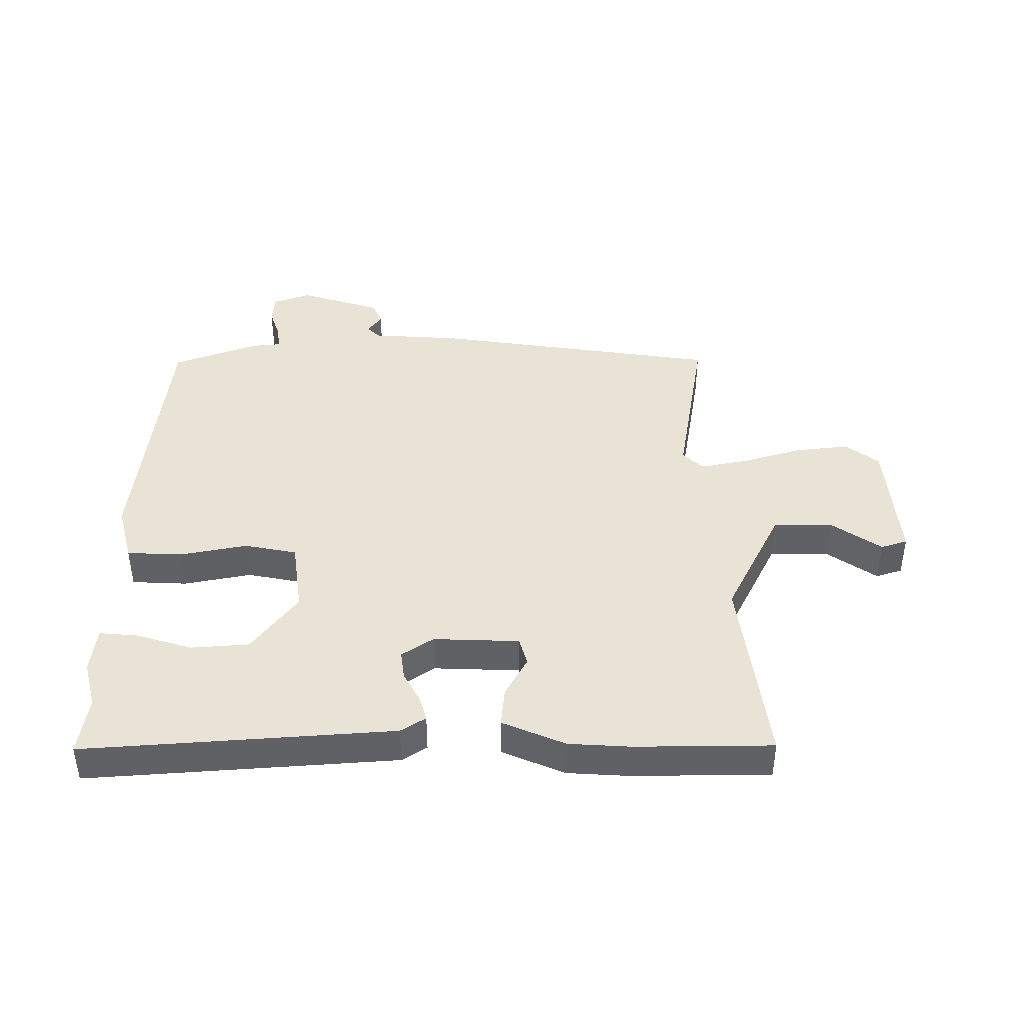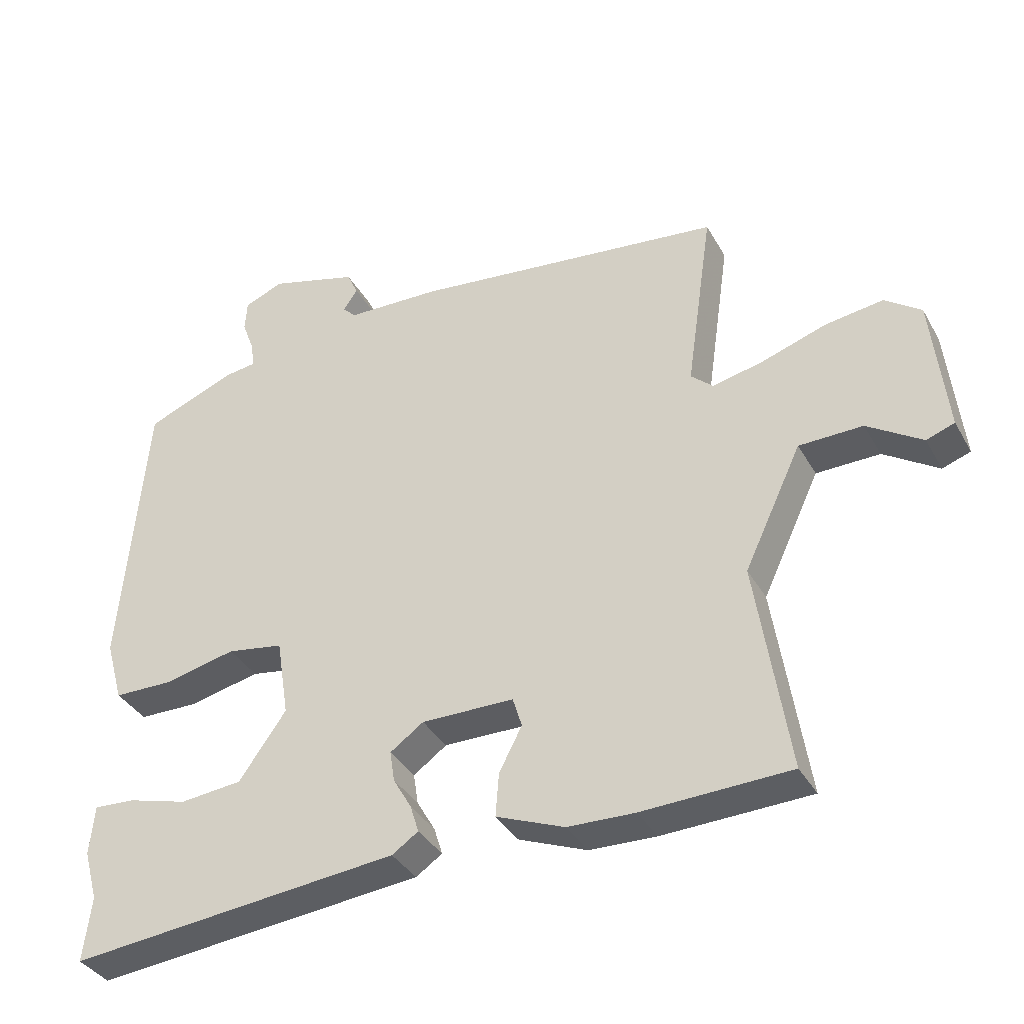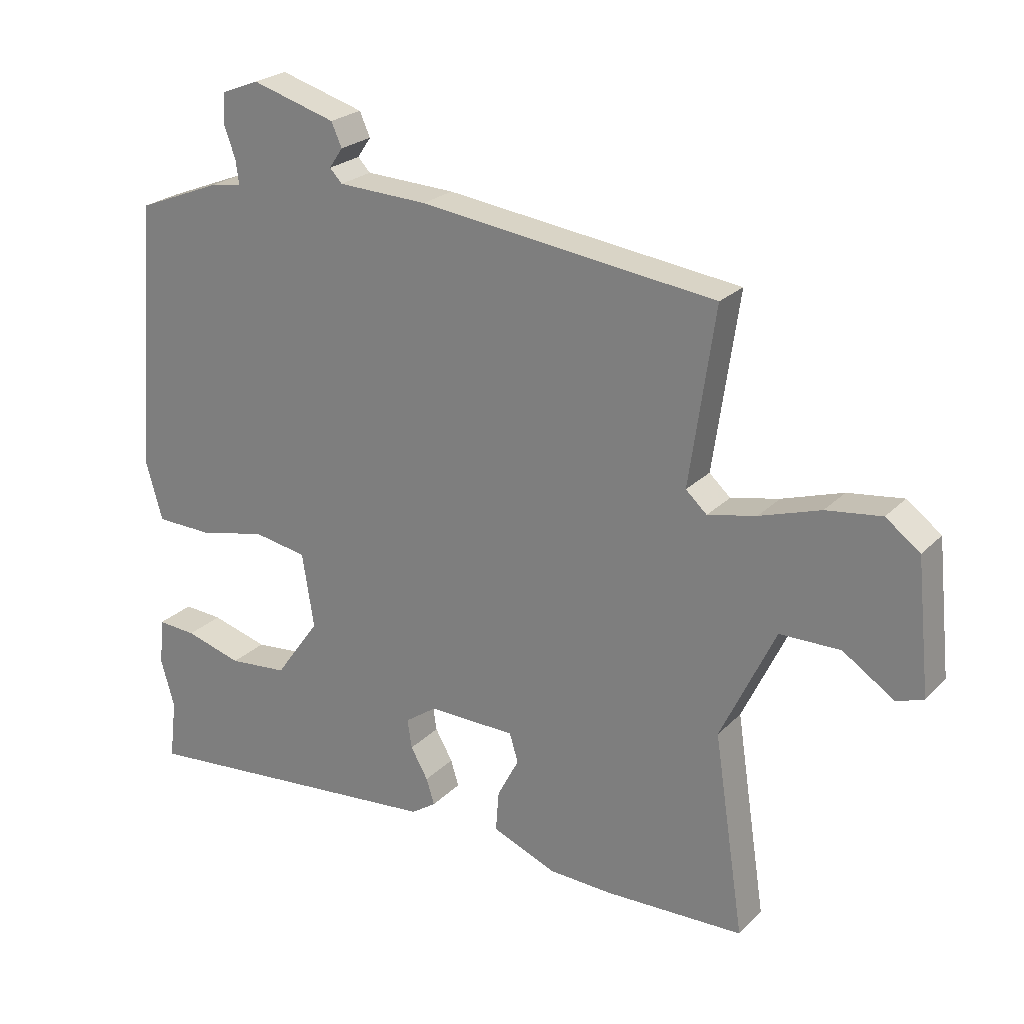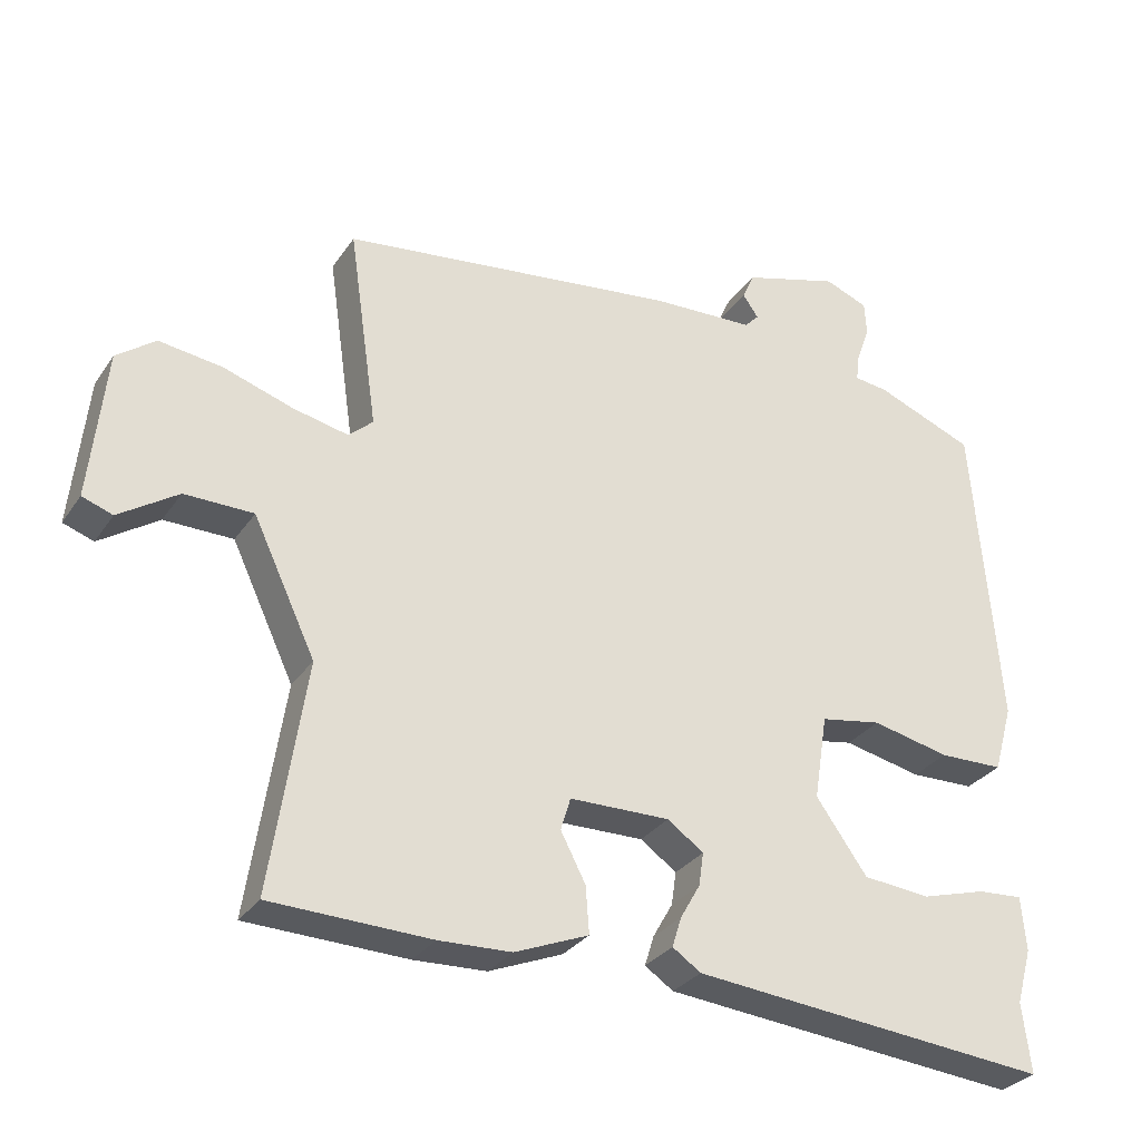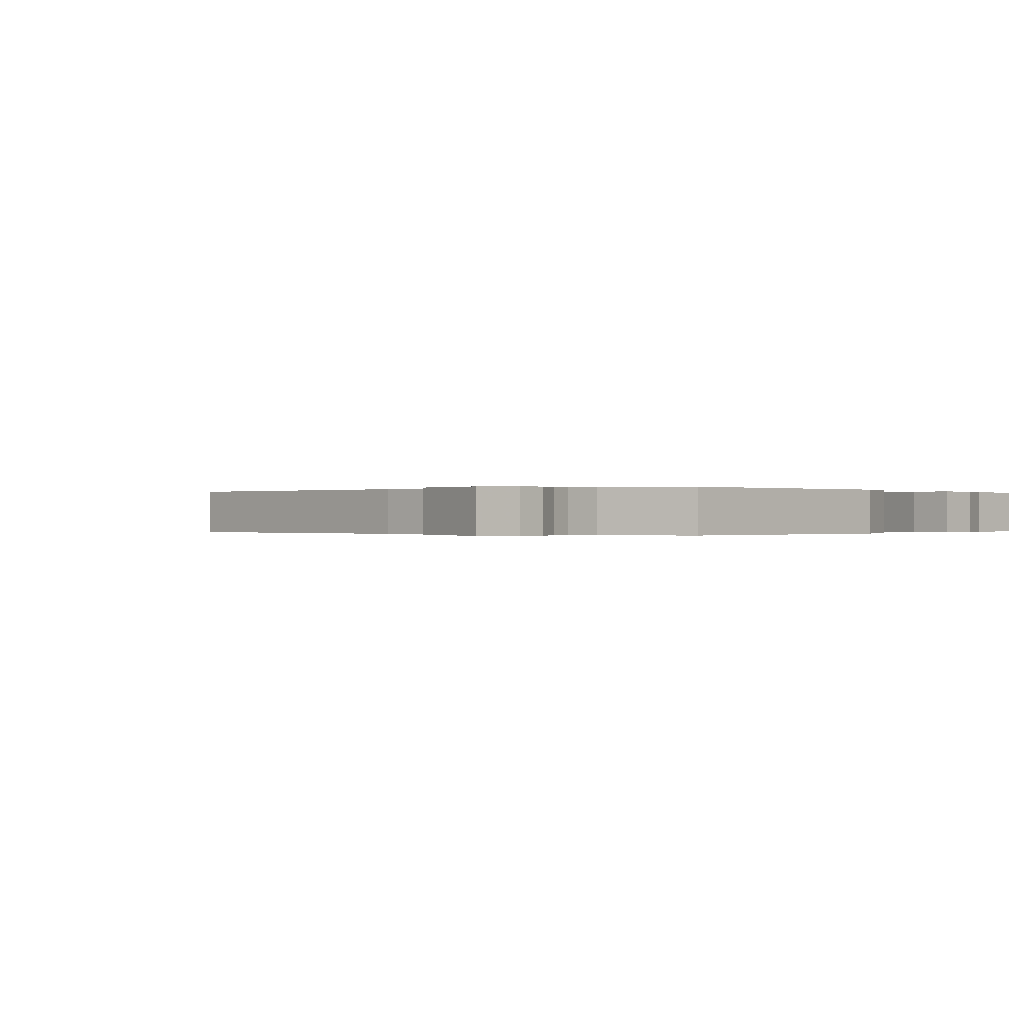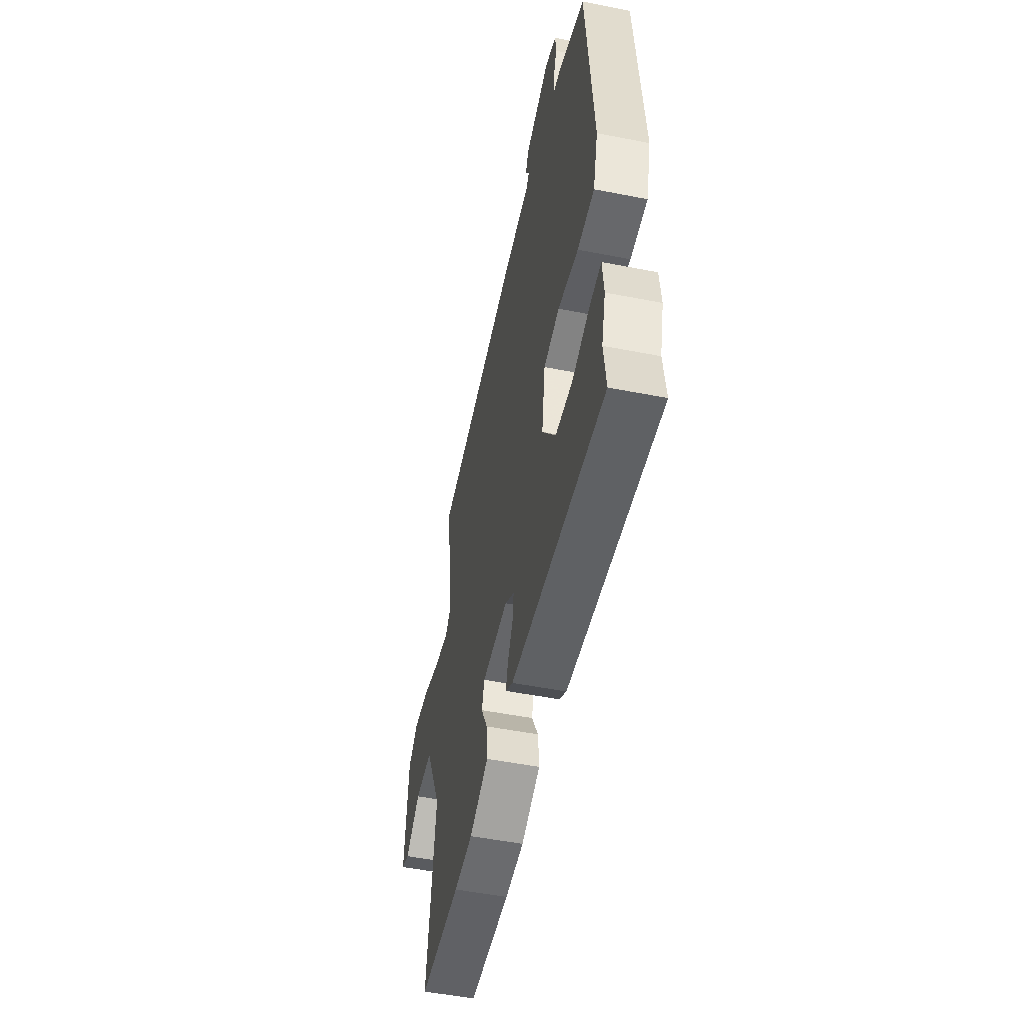
<metadata>
{"format":"obj","ext":"obj","renderer":"f3d","projection":"perspective","resolution":1024,"background":"white","views":[{"elev":42.2,"azim":-178.9,"up":"+Y"},{"elev":-36.9,"azim":-153.6,"up":"+Z"},{"elev":23.9,"azim":-147.5,"up":"+Z"},{"elev":-30.2,"azim":-28.0,"up":"+Z"},{"elev":-0.1,"azim":39.1,"up":"+Y"},{"elev":-51.1,"azim":77.9,"up":"+Z"}]}
</metadata>
<code>
v 0.491 0.07 -0.428
v 0.503 0.07 -0.526
v -0.003 0.07 -0.478
v -0.043 0.07 -0.451
v -0.03 0.07 -0.409
v -0.002 0.07 -0.36
v 0.005 0.07 -0.313
v -0.046 0.07 -0.277
v -0.187 0.07 -0.279
v -0.201 0.07 -0.325
v -0.166 0.07 -0.392
v -0.161 0.07 -0.458
v -0.265 0.07 -0.5
v -0.367 0.07 -0.504
v -0.592 0.07 -0.497
v -0.543 0.07 -0.173
v -0.631 0.07 0.013
v -0.728 0.07 0.014
v -0.811 0.07 -0.041
v -0.854 0.07 -0.026
v -0.832 0.07 0.186
v -0.777 0.07 0.227
v -0.688 0.07 0.215
v -0.59 0.07 0.183
v -0.512 0.07 0.166
v -0.478 0.07 0.197
v -0.519 0.07 0.48
v -0.042 0.07 0.54
v 0.103 0.07 0.546
v 0.123 0.07 0.567
v 0.101 0.07 0.599
v 0.118 0.07 0.637
v 0.254 0.07 0.677
v 0.315 0.07 0.653
v 0.318 0.07 0.605
v 0.299 0.07 0.553
v 0.294 0.07 0.514
v 0.342 0.07 0.508
v 0.481 0.07 0.453
v 0.517 0.07 0.014
v 0.49 0.07 -0.081
v 0.399 0.07 -0.083
v 0.289 0.07 -0.059
v 0.203 0.07 -0.074
v 0.184 0.07 -0.194
v 0.256 0.07 -0.295
v 0.351 0.07 -0.304
v 0.443 0.07 -0.278
v 0.506 0.07 -0.274
v 0.513 0.07 -0.35
v 0.491 0 -0.428
v 0.503 0 -0.526
v -0.003 0 -0.478
v -0.043 0 -0.451
v -0.03 0 -0.409
v -0.002 0 -0.36
v 0.005 0 -0.313
v -0.046 0 -0.277
v -0.187 0 -0.279
v -0.201 0 -0.325
v -0.166 0 -0.392
v -0.161 0 -0.458
v -0.265 0 -0.5
v -0.367 0 -0.504
v -0.592 0 -0.497
v -0.543 0 -0.173
v -0.631 0 0.013
v -0.728 0 0.014
v -0.811 0 -0.041
v -0.854 0 -0.026
v -0.832 0 0.186
v -0.777 0 0.227
v -0.688 0 0.215
v -0.59 0 0.183
v -0.512 0 0.166
v -0.478 0 0.197
v -0.519 0 0.48
v -0.042 0 0.54
v 0.103 0 0.546
v 0.123 0 0.567
v 0.101 0 0.599
v 0.118 0 0.637
v 0.254 0 0.677
v 0.315 0 0.653
v 0.318 0 0.605
v 0.299 0 0.553
v 0.294 0 0.514
v 0.342 0 0.508
v 0.481 0 0.453
v 0.517 0 0.014
v 0.49 0 -0.081
v 0.399 0 -0.083
v 0.289 0 -0.059
v 0.203 0 -0.074
v 0.184 0 -0.194
v 0.256 0 -0.295
v 0.351 0 -0.304
v 0.443 0 -0.278
v 0.506 0 -0.274
v 0.513 0 -0.35
f 47 48 49 50
f 46 47 50 1
f 40 41 42 43
f 40 43 44
f 37 38 39 40
f 37 40 44
f 36 37 44 45
f 34 35 36
f 33 34 36
f 30 31 32 33
f 29 30 33 36
f 26 27 28 29
f 25 26 29 36
f 21 22 23 24
f 21 24 25
f 18 19 20 21
f 17 18 21 25
f 16 17 25 36
f 10 11 12 13
f 9 10 13 14
f 3 4 5 6
f 3 6 7
f 46 1 2 3
f 45 46 3 7
f 9 14 15 16
f 8 9 16 36
f 7 8 36 45
f 100 99 98 97
f 51 100 97 96
f 93 92 91 90
f 94 93 90
f 90 89 88 87
f 94 90 87
f 95 94 87 86
f 86 85 84
f 86 84 83
f 83 82 81 80
f 86 83 80 79
f 79 78 77 76
f 86 79 76 75
f 74 73 72 71
f 75 74 71
f 71 70 69 68
f 75 71 68 67
f 86 75 67 66
f 63 62 61 60
f 64 63 60 59
f 56 55 54 53
f 57 56 53
f 53 52 51 96
f 57 53 96 95
f 66 65 64 59
f 86 66 59 58
f 95 86 58 57
f 1 51 52 2
f 2 52 53 3
f 3 53 54 4
f 4 54 55 5
f 5 55 56 6
f 6 56 57 7
f 7 57 58 8
f 8 58 59 9
f 9 59 60 10
f 10 60 61 11
f 11 61 62 12
f 12 62 63 13
f 13 63 64 14
f 14 64 65 15
f 15 65 66 16
f 16 66 67 17
f 17 67 68 18
f 18 68 69 19
f 19 69 70 20
f 20 70 71 21
f 21 71 72 22
f 22 72 73 23
f 23 73 74 24
f 24 74 75 25
f 25 75 76 26
f 26 76 77 27
f 27 77 78 28
f 28 78 79 29
f 29 79 80 30
f 30 80 81 31
f 31 81 82 32
f 32 82 83 33
f 33 83 84 34
f 34 84 85 35
f 35 85 86 36
f 36 86 87 37
f 37 87 88 38
f 38 88 89 39
f 39 89 90 40
f 40 90 91 41
f 41 91 92 42
f 42 92 93 43
f 43 93 94 44
f 44 94 95 45
f 45 95 96 46
f 46 96 97 47
f 47 97 98 48
f 48 98 99 49
f 49 99 100 50
f 50 100 51 1

</code>
